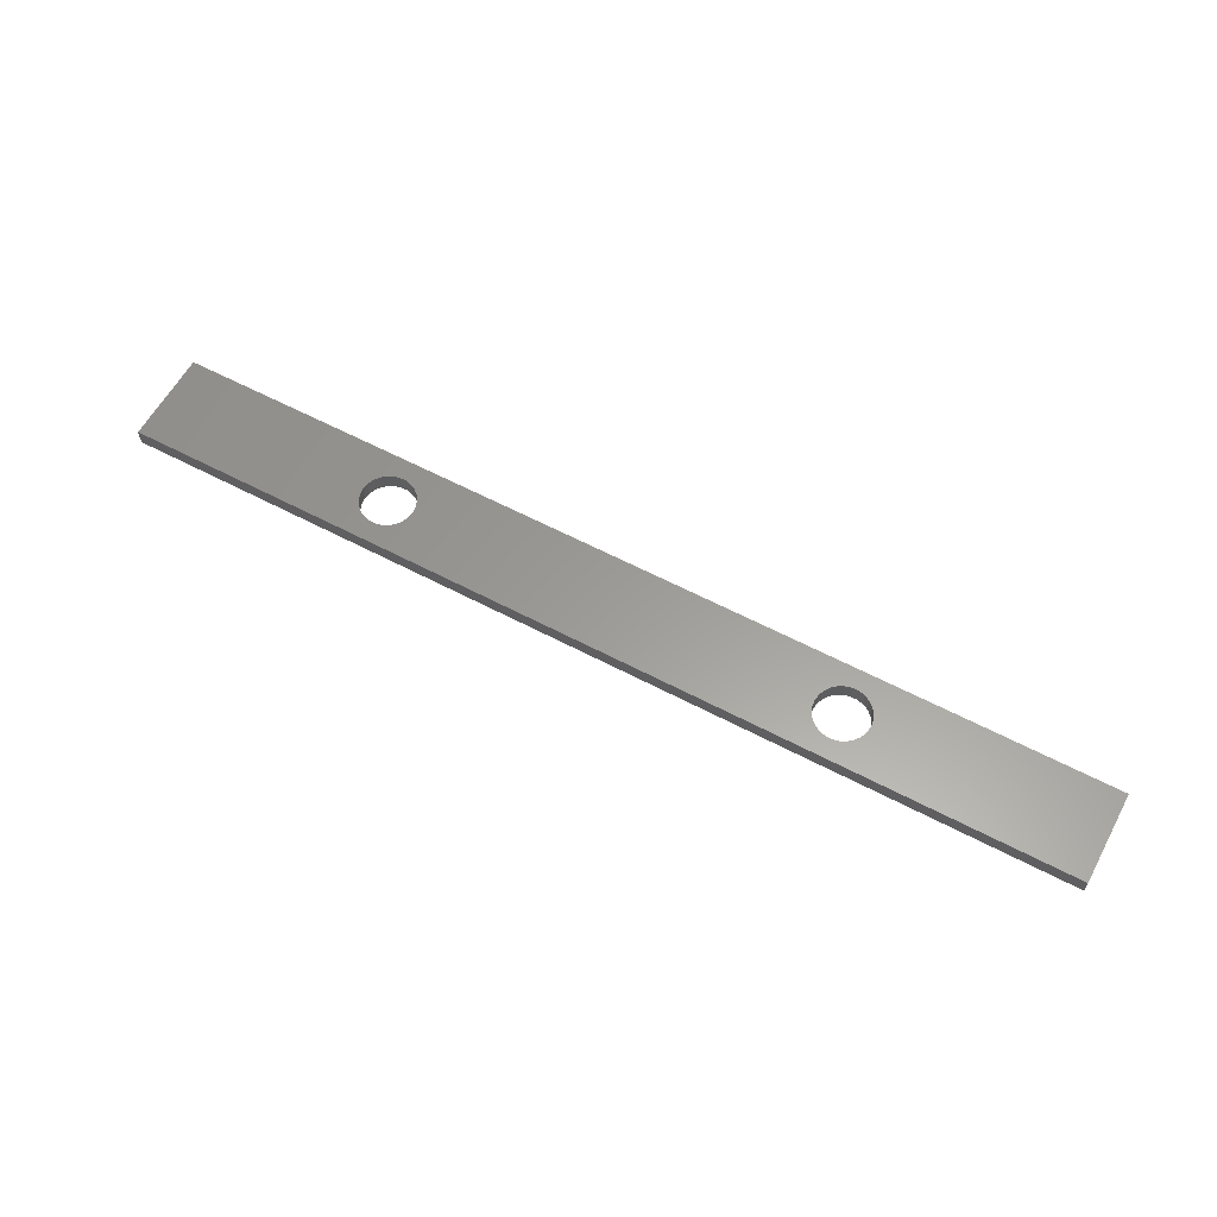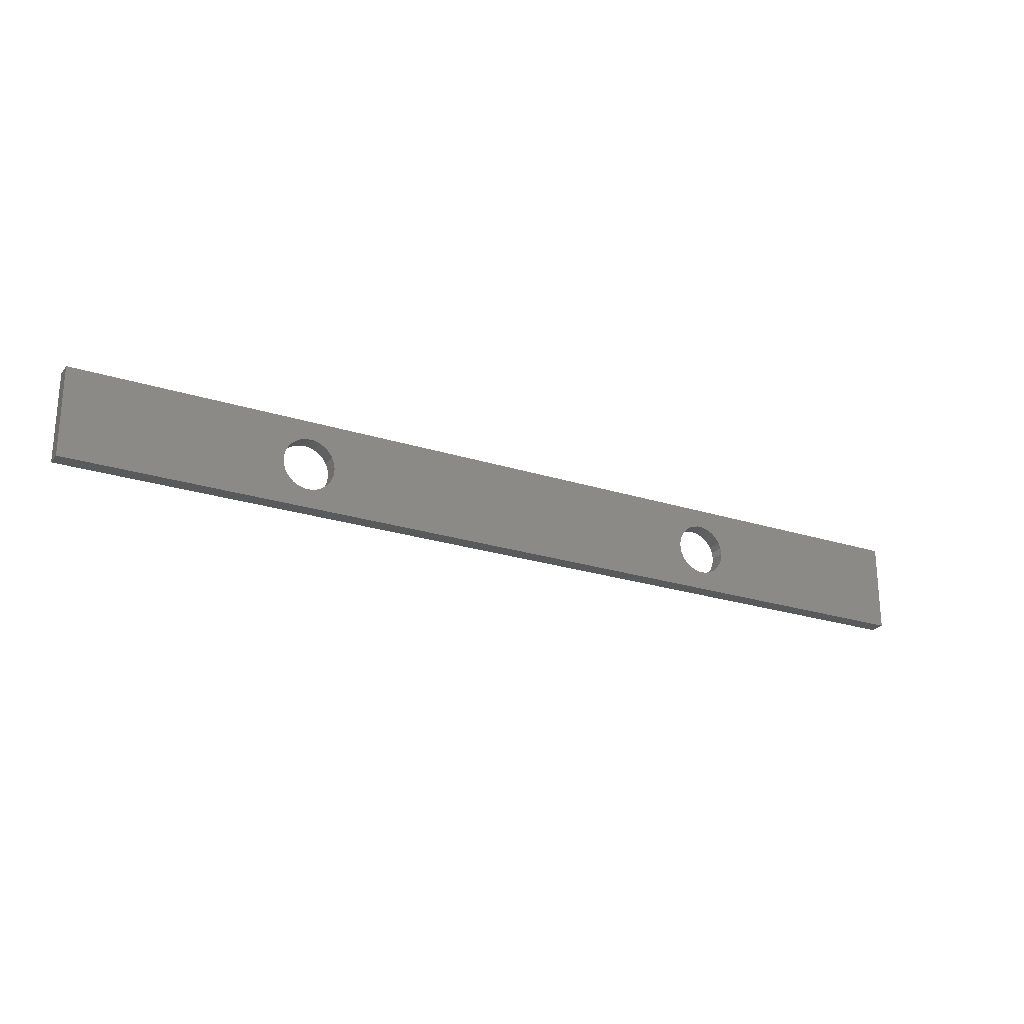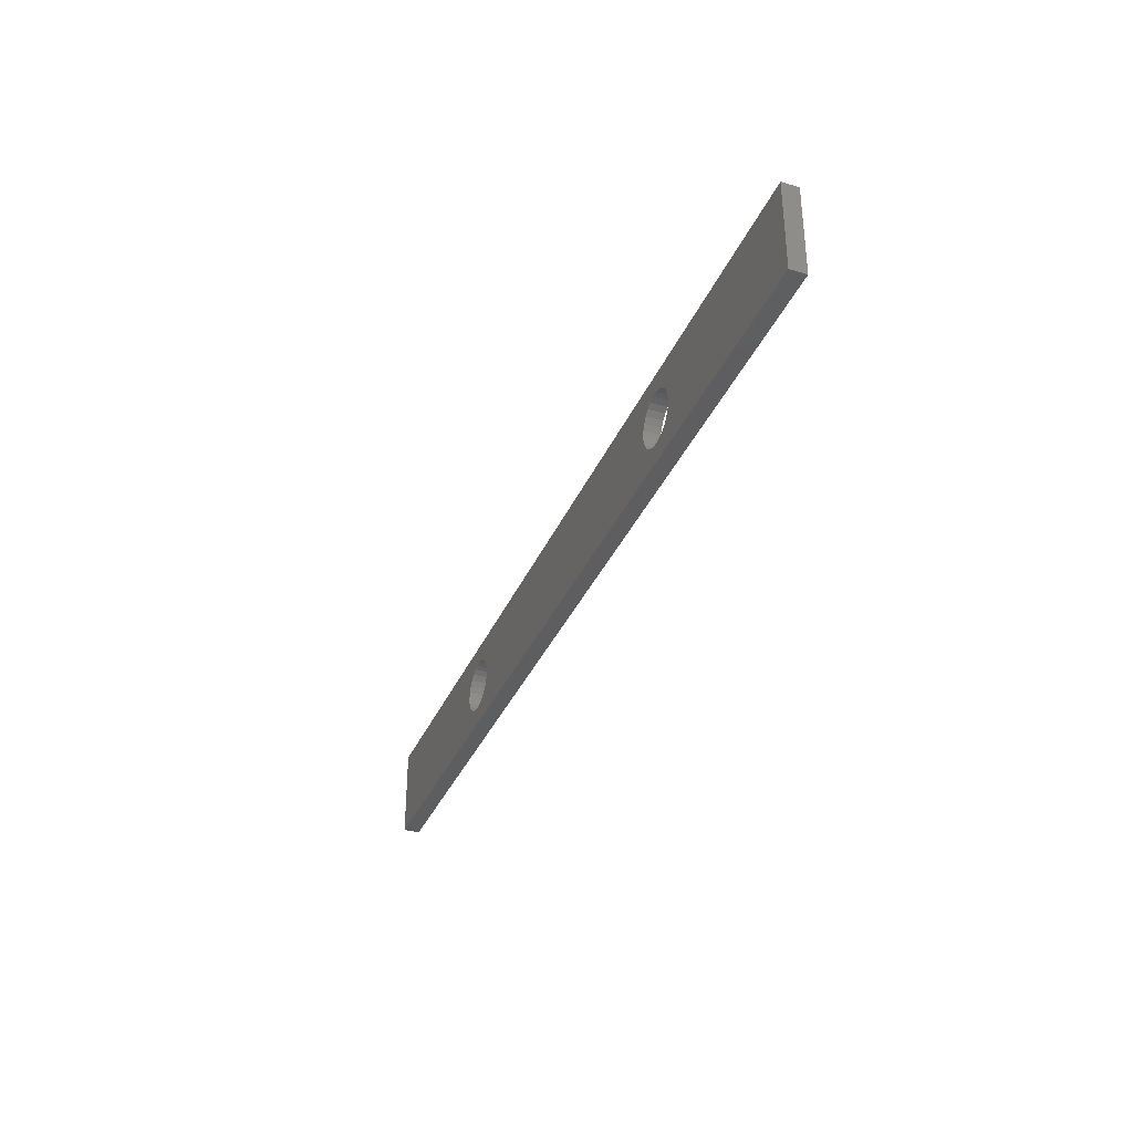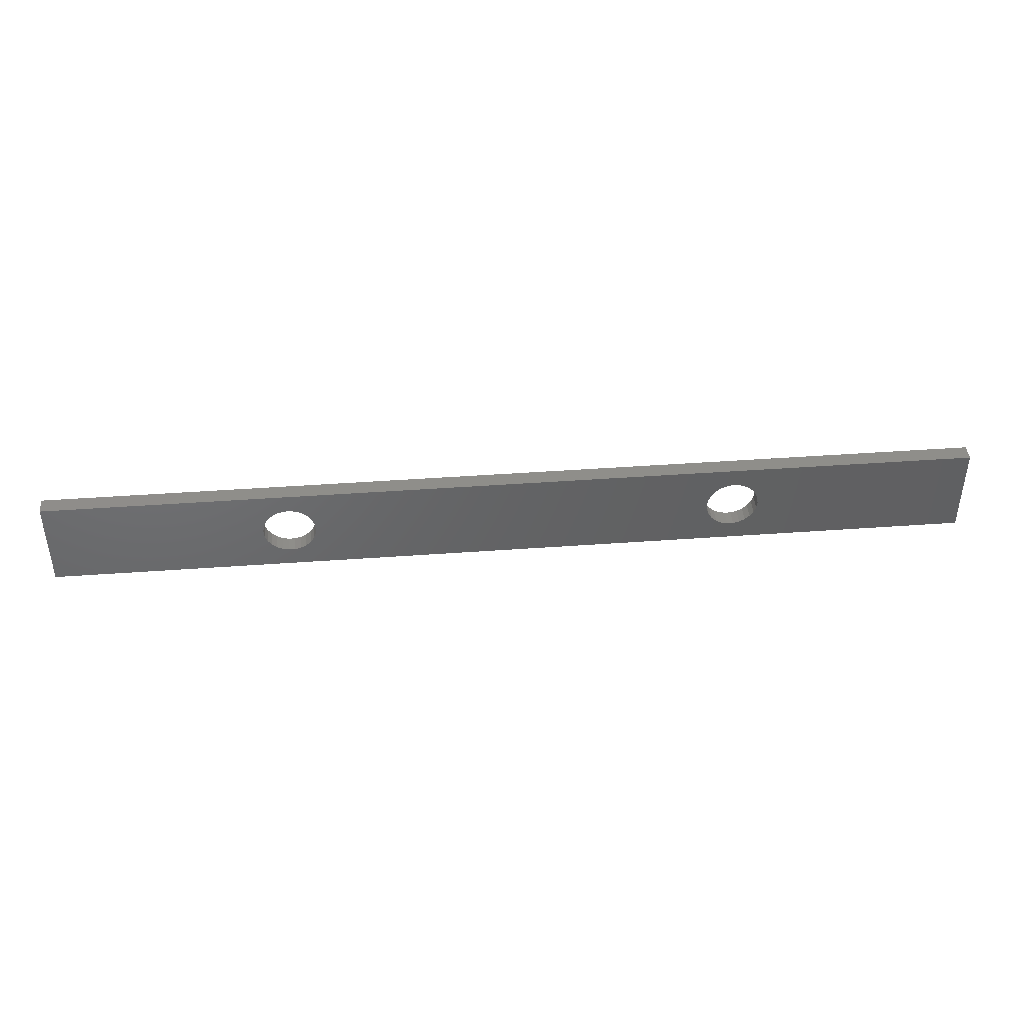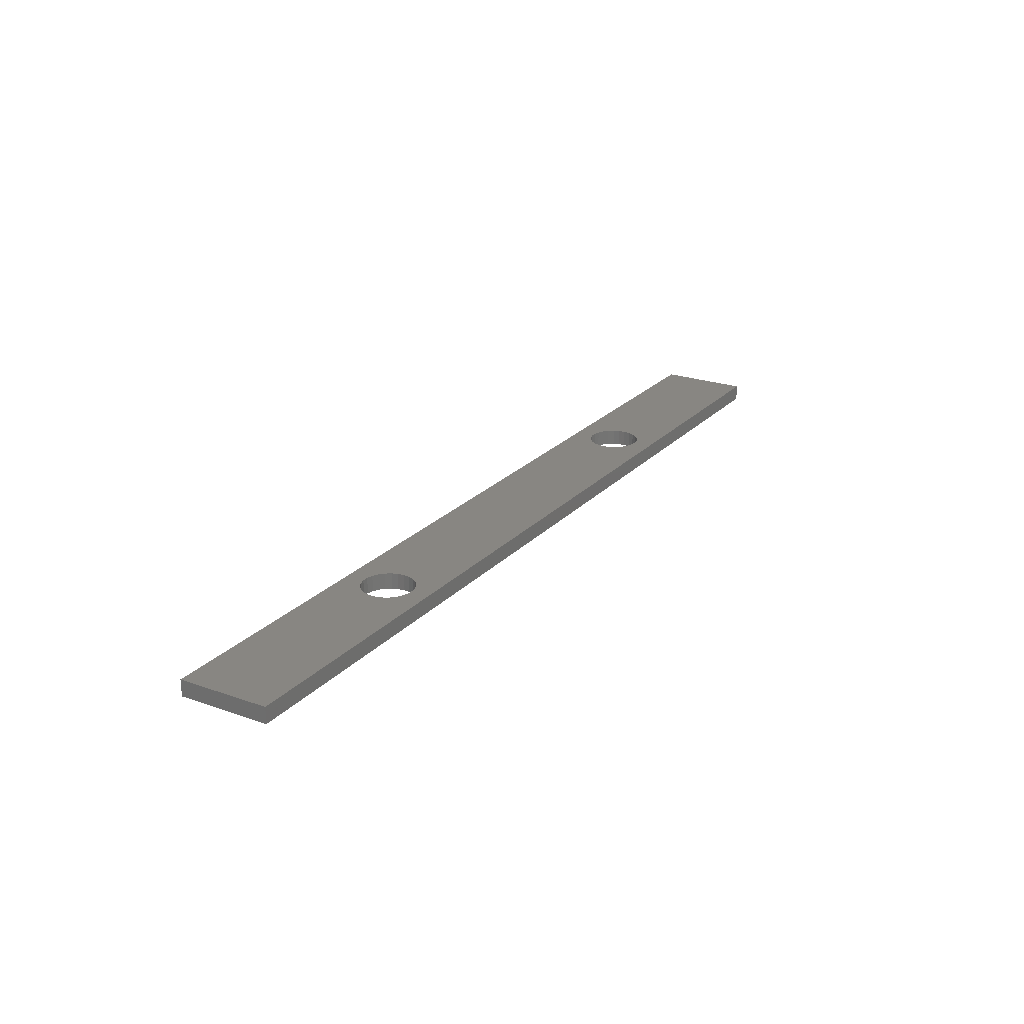
<metadata>
{"format":"stl","ext":"stl","renderer":"f3d","projection":"perspective","resolution":1024,"background":"white","views":[{"elev":60.1,"azim":-151.6,"up":"+Z"},{"elev":-23.6,"azim":151.6,"up":"+Y"},{"elev":-35.3,"azim":68.8,"up":"+Y"},{"elev":42.5,"azim":-5.0,"up":"+Y"},{"elev":23.2,"azim":121.0,"up":"+Z"}]}
</metadata>
<code>
# stl→obj: 168 verts, 340 faces
v 0.845 0.008995 -0.01587
v -0.9921 0.008995 6e-08
v -0.9921 0.008995 -0.01587
v 0.845 0.008995 6e-08
v -0.9921 0.1868 6e-08
v -0.9921 0.1868 -0.01587
v 0.845 0.1868 -0.01587
v 0.845 0.1868 6e-08
v -0.9921 0.008995 -0.03175
v 0.845 0.008995 -0.03175
v -0.5474 0.05521 6e-08
v -0.5568 0.0635 6e-08
v -0.5639 0.07379 6e-08
v -0.5364 0.0494 6e-08
v -0.5683 0.08547 6e-08
v -0.5242 0.04641 6e-08
v -0.5698 0.09788 6e-08
v -0.5117 0.04641 6e-08
v -0.5683 0.1103 6e-08
v -0.5639 0.122 6e-08
v -0.5568 0.1323 6e-08
v -0.5474 0.1406 6e-08
v -0.5364 0.1464 6e-08
v -0.5242 0.1494 6e-08
v 0.3321 0.0635 6e-08
v -0.4721 0.07379 6e-08
v -0.4792 0.0635 6e-08
v 0.3414 0.05521 6e-08
v -0.4885 0.05521 6e-08
v 0.325 0.07379 6e-08
v -0.4676 0.08547 6e-08
v 0.3525 0.0494 6e-08
v -0.4996 0.0494 6e-08
v 0.3206 0.08547 6e-08
v -0.4661 0.09788 6e-08
v 0.3646 0.04641 6e-08
v 0.319 0.09788 6e-08
v 0.3206 0.1103 6e-08
v -0.4676 0.1103 6e-08
v 0.325 0.122 6e-08
v -0.4721 0.122 6e-08
v 0.3321 0.1323 6e-08
v -0.4792 0.1323 6e-08
v 0.3414 0.1406 6e-08
v -0.4885 0.1406 6e-08
v 0.3525 0.1464 6e-08
v -0.4996 0.1464 6e-08
v 0.3771 0.04641 6e-08
v 0.3893 0.0494 6e-08
v 0.4004 0.05521 6e-08
v 0.4097 0.0635 6e-08
v 0.4168 0.07379 6e-08
v 0.4212 0.08547 6e-08
v 0.4228 0.09788 6e-08
v 0.4212 0.1103 6e-08
v 0.4168 0.122 6e-08
v 0.4097 0.1323 6e-08
v 0.4004 0.1406 6e-08
v 0.3893 0.1464 6e-08
v 0.3771 0.1494 6e-08
v -0.5117 0.1494 6e-08
v 0.3646 0.1494 6e-08
v -0.9921 0.1868 -0.03175
v 0.845 0.1868 -0.03175
v -0.5474 0.05521 -0.03175
v -0.5568 0.0635 -0.03175
v -0.5639 0.07379 -0.03175
v -0.5364 0.0494 -0.03175
v -0.5683 0.08547 -0.03175
v -0.5242 0.04641 -0.03175
v -0.5698 0.09788 -0.03175
v -0.5117 0.04641 -0.03175
v -0.5683 0.1103 -0.03175
v -0.5639 0.122 -0.03175
v -0.5568 0.1323 -0.03175
v -0.5474 0.1406 -0.03175
v -0.5364 0.1464 -0.03175
v -0.5242 0.1494 -0.03175
v 0.3321 0.0635 -0.03175
v -0.4792 0.0635 -0.03175
v -0.4721 0.07379 -0.03175
v 0.3414 0.05521 -0.03175
v -0.4885 0.05521 -0.03175
v 0.325 0.07379 -0.03175
v -0.4676 0.08547 -0.03175
v 0.3525 0.0494 -0.03175
v -0.4996 0.0494 -0.03175
v 0.3206 0.08547 -0.03175
v -0.4661 0.09788 -0.03175
v 0.3646 0.04641 -0.03175
v 0.319 0.09788 -0.03175
v 0.3206 0.1103 -0.03175
v -0.4676 0.1103 -0.03175
v 0.325 0.122 -0.03175
v -0.4721 0.122 -0.03175
v 0.3321 0.1323 -0.03175
v -0.4792 0.1323 -0.03175
v 0.3414 0.1406 -0.03175
v -0.4885 0.1406 -0.03175
v 0.3525 0.1464 -0.03175
v -0.4996 0.1464 -0.03175
v 0.3771 0.04641 -0.03175
v 0.3893 0.0494 -0.03175
v 0.4004 0.05521 -0.03175
v 0.4097 0.0635 -0.03175
v 0.4168 0.07379 -0.03175
v 0.4212 0.08547 -0.03175
v 0.4228 0.09788 -0.03175
v 0.4212 0.1103 -0.03175
v 0.4168 0.122 -0.03175
v 0.4097 0.1323 -0.03175
v 0.4004 0.1406 -0.03175
v 0.3893 0.1464 -0.03175
v 0.3771 0.1494 -0.03175
v -0.5117 0.1494 -0.03175
v 0.3646 0.1494 -0.03175
v -0.4676 0.1103 -0.01587
v -0.4661 0.09788 -0.01587
v -0.4721 0.122 -0.01587
v -0.4792 0.1323 -0.01587
v -0.4885 0.1406 -0.01587
v -0.4996 0.1464 -0.01587
v -0.5117 0.1494 -0.01587
v -0.5242 0.1494 -0.01587
v -0.5364 0.1464 -0.01587
v -0.5474 0.1406 -0.01587
v -0.5568 0.1323 -0.01587
v -0.5639 0.122 -0.01587
v -0.5683 0.1103 -0.01587
v -0.5698 0.09788 -0.01587
v -0.5683 0.08547 -0.01587
v -0.5639 0.07379 -0.01587
v -0.5568 0.0635 -0.01587
v -0.5474 0.05521 -0.01587
v -0.5364 0.0494 -0.01587
v -0.5242 0.04641 -0.01587
v -0.5117 0.04641 -0.01587
v -0.4996 0.0494 -0.01587
v -0.4885 0.05521 -0.01587
v -0.4792 0.0635 -0.01587
v -0.4721 0.07379 -0.01587
v -0.4676 0.08547 -0.01587
v 0.4212 0.1103 -0.01587
v 0.4228 0.09788 -0.01587
v 0.4168 0.122 -0.01587
v 0.4097 0.1323 -0.01587
v 0.4004 0.1406 -0.01587
v 0.3893 0.1464 -0.01587
v 0.3771 0.1494 -0.01587
v 0.3646 0.1494 -0.01587
v 0.3525 0.1464 -0.01587
v 0.3414 0.1406 -0.01587
v 0.3321 0.1323 -0.01587
v 0.325 0.122 -0.01587
v 0.3206 0.1103 -0.01587
v 0.319 0.09788 -0.01587
v 0.3206 0.08547 -0.01587
v 0.325 0.07379 -0.01587
v 0.3321 0.0635 -0.01587
v 0.3414 0.05521 -0.01587
v 0.3525 0.0494 -0.01587
v 0.3646 0.04641 -0.01587
v 0.3771 0.04641 -0.01587
v 0.3893 0.0494 -0.01587
v 0.4004 0.05521 -0.01587
v 0.4097 0.0635 -0.01587
v 0.4168 0.07379 -0.01587
v 0.4212 0.08547 -0.01587
f 1 2 3
f 1 4 2
f 3 5 6
f 3 2 5
f 7 4 1
f 7 8 4
f 1 3 9
f 1 9 10
f 11 12 2
f 13 2 12
f 14 11 2
f 15 2 13
f 16 14 2
f 17 5 2
f 17 2 15
f 18 16 2
f 19 5 17
f 20 5 19
f 21 5 20
f 22 5 21
f 23 5 22
f 24 5 23
f 25 26 27
f 28 27 29
f 28 25 27
f 30 31 26
f 30 26 25
f 32 29 33
f 32 28 29
f 34 31 30
f 34 35 31
f 36 32 33
f 36 33 18
f 37 35 34
f 38 39 35
f 38 35 37
f 40 41 39
f 40 39 38
f 42 43 41
f 42 41 40
f 44 45 43
f 44 43 42
f 46 47 45
f 46 45 44
f 4 36 18
f 4 48 36
f 4 49 48
f 4 50 49
f 4 51 50
f 4 52 51
f 4 53 52
f 4 54 53
f 4 18 2
f 8 55 54
f 8 56 55
f 8 57 56
f 8 58 57
f 8 59 58
f 8 60 59
f 8 54 4
f 8 5 24
f 8 24 61
f 8 61 47
f 8 47 62
f 62 47 46
f 8 62 60
f 6 8 7
f 6 5 8
f 3 6 63
f 3 63 9
f 7 1 10
f 7 10 64
f 65 9 66
f 67 66 9
f 68 9 65
f 69 67 9
f 70 9 68
f 71 9 63
f 71 69 9
f 72 9 70
f 73 71 63
f 74 73 63
f 75 74 63
f 76 75 63
f 77 76 63
f 78 77 63
f 79 80 81
f 82 83 80
f 82 80 79
f 84 81 85
f 84 79 81
f 86 87 83
f 86 83 82
f 88 84 85
f 88 85 89
f 90 87 86
f 90 72 87
f 91 88 89
f 92 89 93
f 92 91 89
f 94 93 95
f 94 92 93
f 96 95 97
f 96 94 95
f 98 97 99
f 98 96 97
f 100 99 101
f 100 98 99
f 10 72 90
f 10 90 102
f 10 102 103
f 10 103 104
f 10 104 105
f 10 105 106
f 10 106 107
f 10 107 108
f 10 9 72
f 64 108 109
f 64 109 110
f 64 110 111
f 64 111 112
f 64 112 113
f 64 113 114
f 64 10 108
f 64 78 63
f 64 115 78
f 64 101 115
f 64 116 101
f 116 100 101
f 64 114 116
f 117 118 35
f 117 35 39
f 119 39 41
f 119 117 39
f 120 41 43
f 120 119 41
f 121 43 45
f 121 120 43
f 122 45 47
f 122 121 45
f 123 47 61
f 123 122 47
f 124 61 24
f 124 123 61
f 125 24 23
f 125 124 24
f 126 23 22
f 126 125 23
f 127 22 21
f 127 126 22
f 128 127 21
f 128 21 20
f 129 128 20
f 129 20 19
f 130 129 19
f 130 19 17
f 131 17 15
f 131 130 17
f 132 131 15
f 132 15 13
f 133 13 12
f 133 132 13
f 134 12 11
f 134 133 12
f 135 11 14
f 135 134 11
f 136 14 16
f 136 135 14
f 137 16 18
f 137 136 16
f 138 18 33
f 138 137 18
f 139 33 29
f 139 138 33
f 140 29 27
f 140 139 29
f 141 27 26
f 141 140 27
f 142 26 31
f 142 141 26
f 118 31 35
f 118 142 31
f 143 144 54
f 143 54 55
f 145 55 56
f 145 143 55
f 146 56 57
f 146 145 56
f 147 57 58
f 147 146 57
f 148 58 59
f 148 147 58
f 149 59 60
f 149 148 59
f 150 60 62
f 150 149 60
f 151 62 46
f 151 150 62
f 152 46 44
f 152 151 46
f 153 44 42
f 153 152 44
f 154 153 42
f 154 42 40
f 155 154 40
f 155 40 38
f 156 155 38
f 156 38 37
f 157 37 34
f 157 156 37
f 158 157 34
f 158 34 30
f 159 30 25
f 159 158 30
f 160 25 28
f 160 159 25
f 161 28 32
f 161 160 28
f 162 32 36
f 162 161 32
f 163 36 48
f 163 162 36
f 164 48 49
f 164 163 48
f 165 49 50
f 165 164 49
f 166 50 51
f 166 165 50
f 167 51 52
f 167 166 51
f 168 52 53
f 168 167 52
f 144 53 54
f 144 168 53
f 6 7 64
f 6 64 63
f 117 89 118
f 117 93 89
f 119 95 93
f 119 93 117
f 120 97 95
f 120 95 119
f 121 99 97
f 121 97 120
f 122 101 99
f 122 99 121
f 123 115 101
f 123 101 122
f 124 78 115
f 124 115 123
f 125 77 78
f 125 78 124
f 126 76 77
f 126 77 125
f 127 75 76
f 127 76 126
f 128 75 127
f 128 74 75
f 129 74 128
f 129 73 74
f 130 73 129
f 130 71 73
f 131 69 71
f 131 71 130
f 132 69 131
f 132 67 69
f 133 66 67
f 133 67 132
f 134 65 66
f 134 66 133
f 135 68 65
f 135 65 134
f 136 70 68
f 136 68 135
f 137 72 70
f 137 70 136
f 138 87 72
f 138 72 137
f 139 83 87
f 139 87 138
f 140 80 83
f 140 83 139
f 141 81 80
f 141 80 140
f 142 85 81
f 142 89 85
f 142 81 141
f 118 89 142
f 143 108 144
f 143 109 108
f 145 110 109
f 145 109 143
f 146 111 110
f 146 110 145
f 147 112 111
f 147 111 146
f 148 113 112
f 148 112 147
f 149 114 113
f 149 113 148
f 150 116 114
f 150 114 149
f 151 100 116
f 151 116 150
f 152 98 100
f 152 100 151
f 153 96 98
f 153 98 152
f 154 96 153
f 154 94 96
f 155 94 154
f 155 92 94
f 156 92 155
f 156 91 92
f 157 88 91
f 157 91 156
f 158 88 157
f 158 84 88
f 159 79 84
f 159 84 158
f 160 82 79
f 160 79 159
f 161 86 82
f 161 82 160
f 162 90 86
f 162 86 161
f 163 102 90
f 163 90 162
f 164 103 102
f 164 102 163
f 165 104 103
f 165 103 164
f 166 105 104
f 166 104 165
f 167 106 105
f 167 105 166
f 168 107 106
f 168 106 167
f 144 108 107
f 144 107 168

</code>
